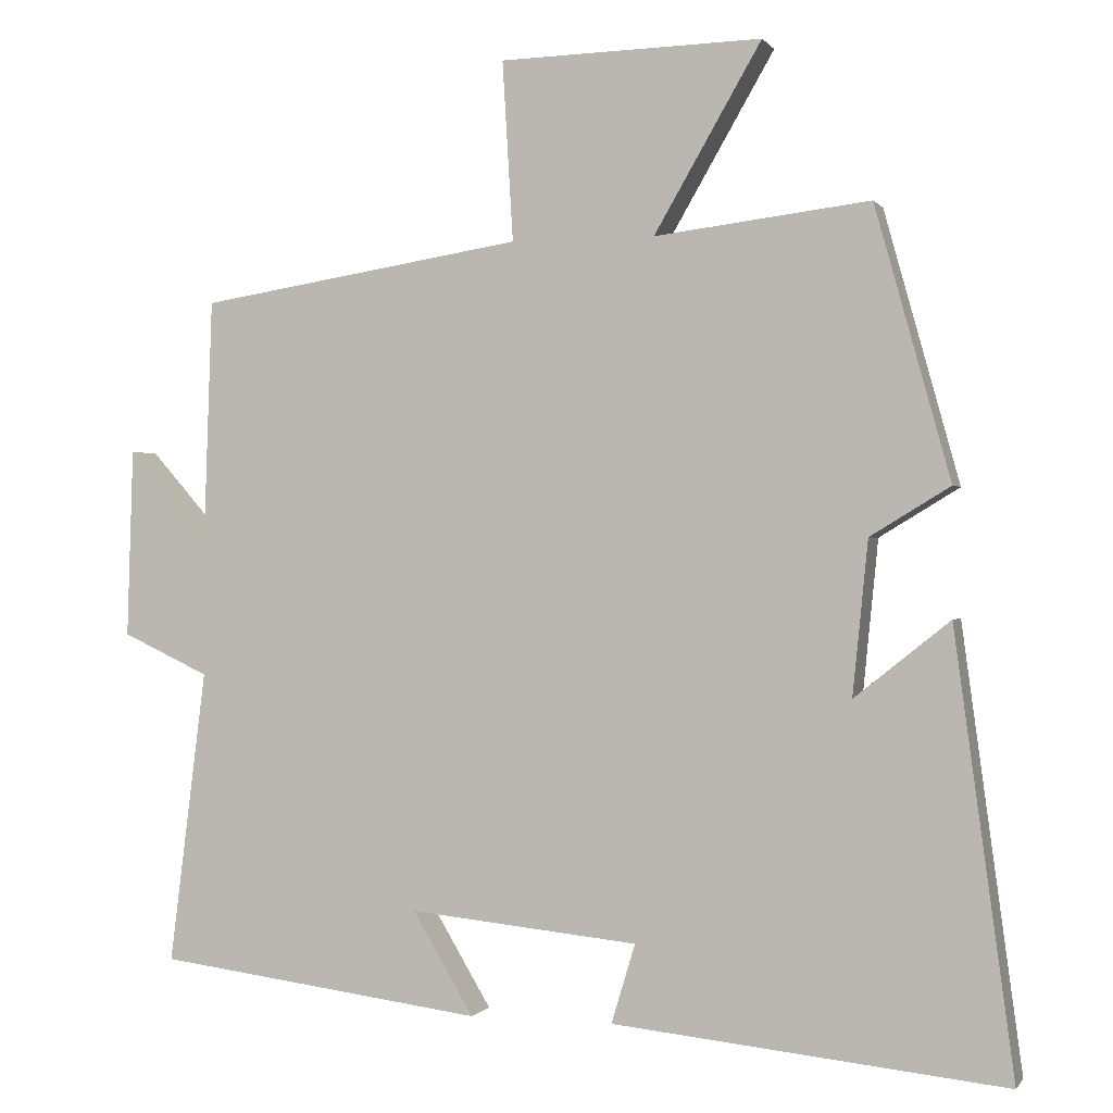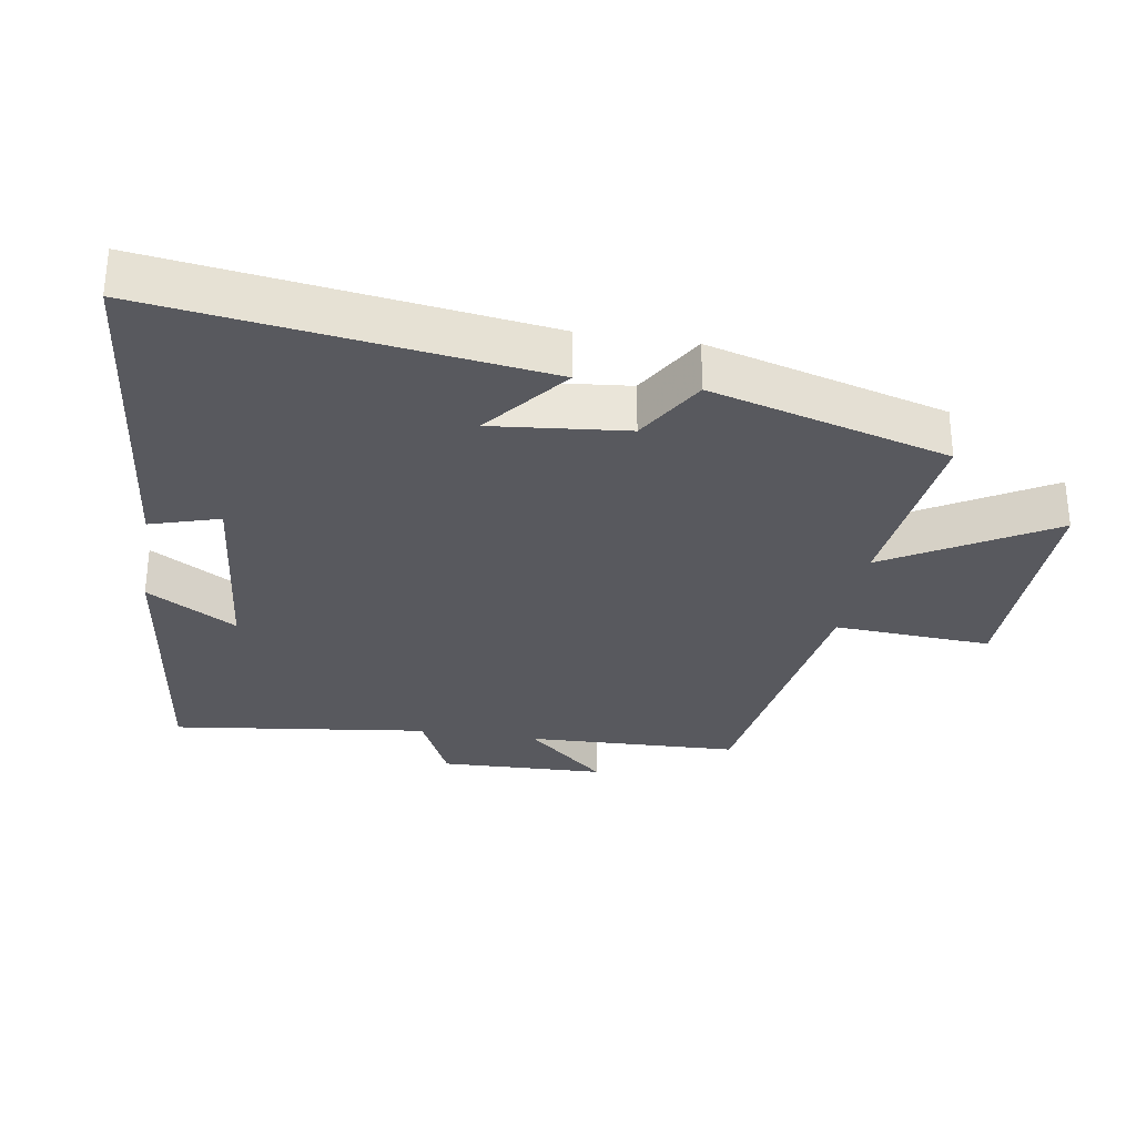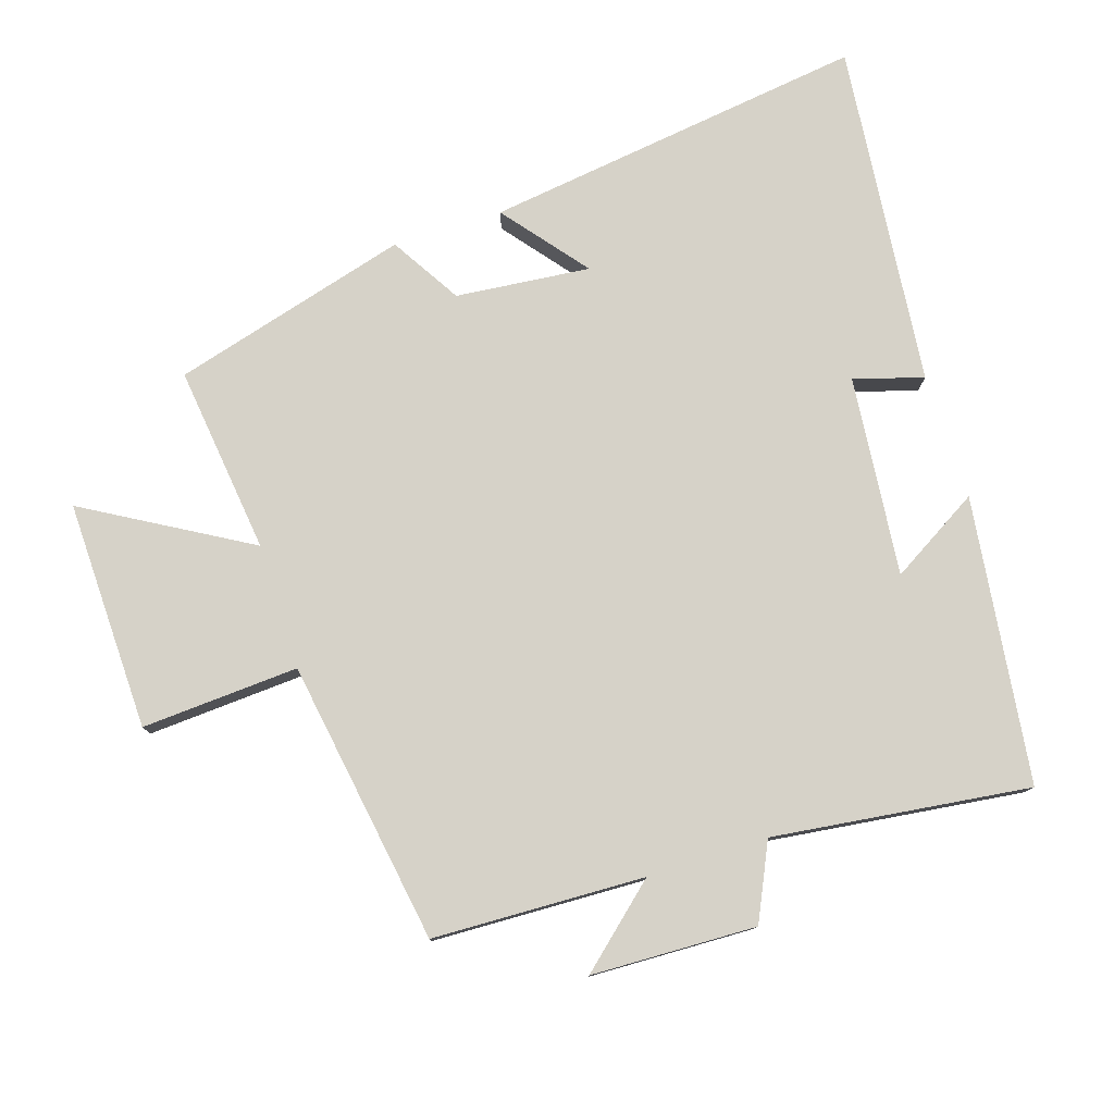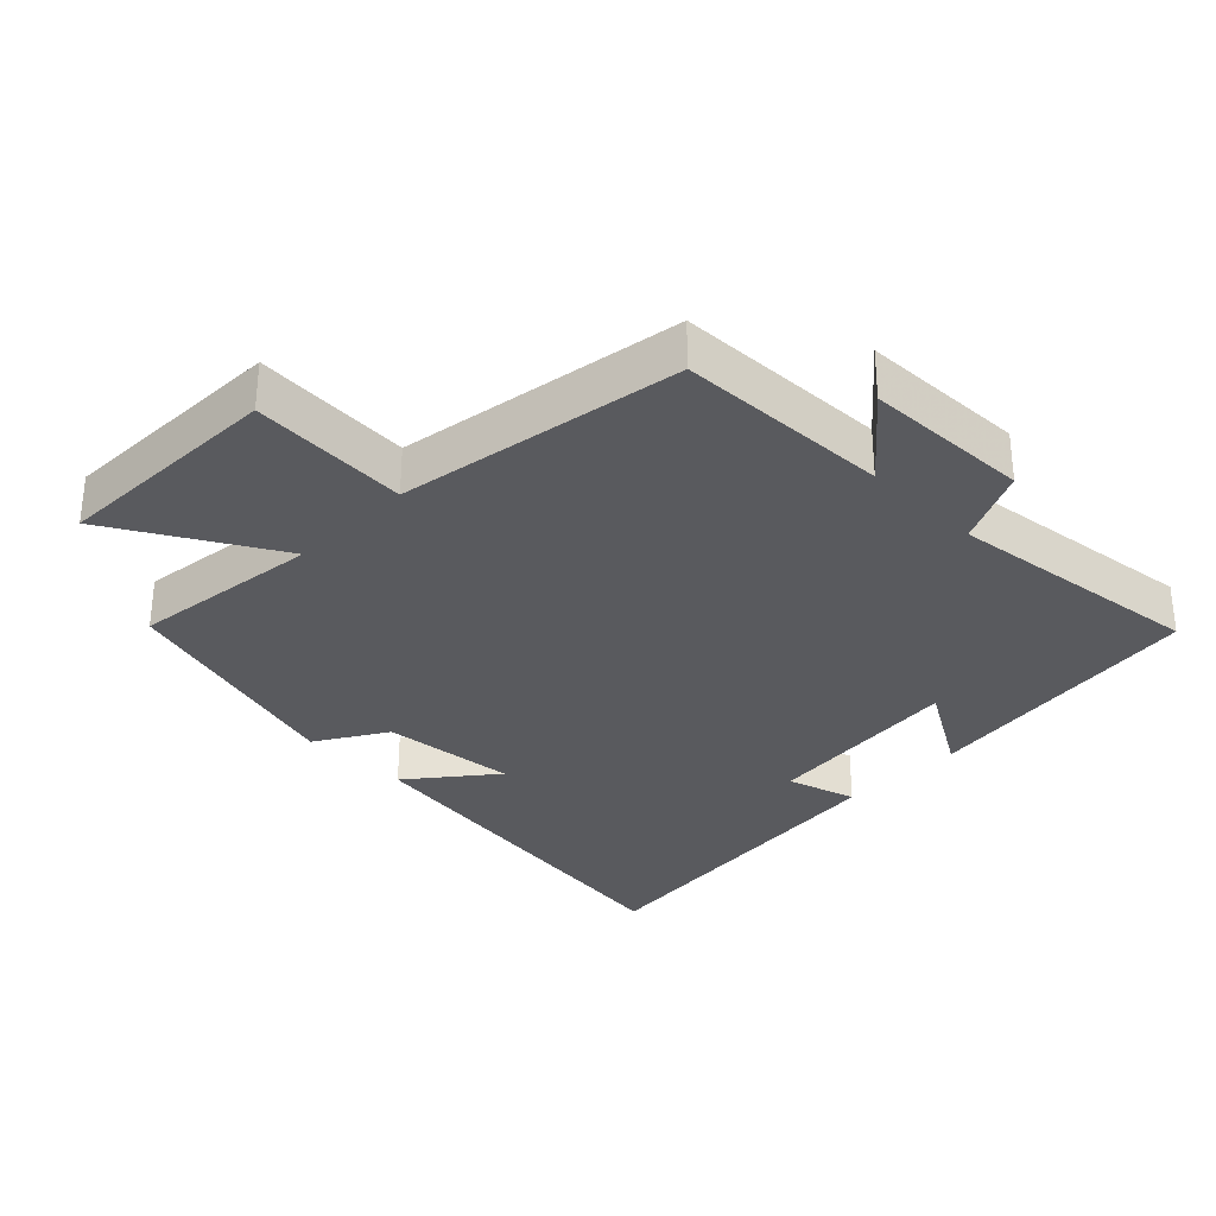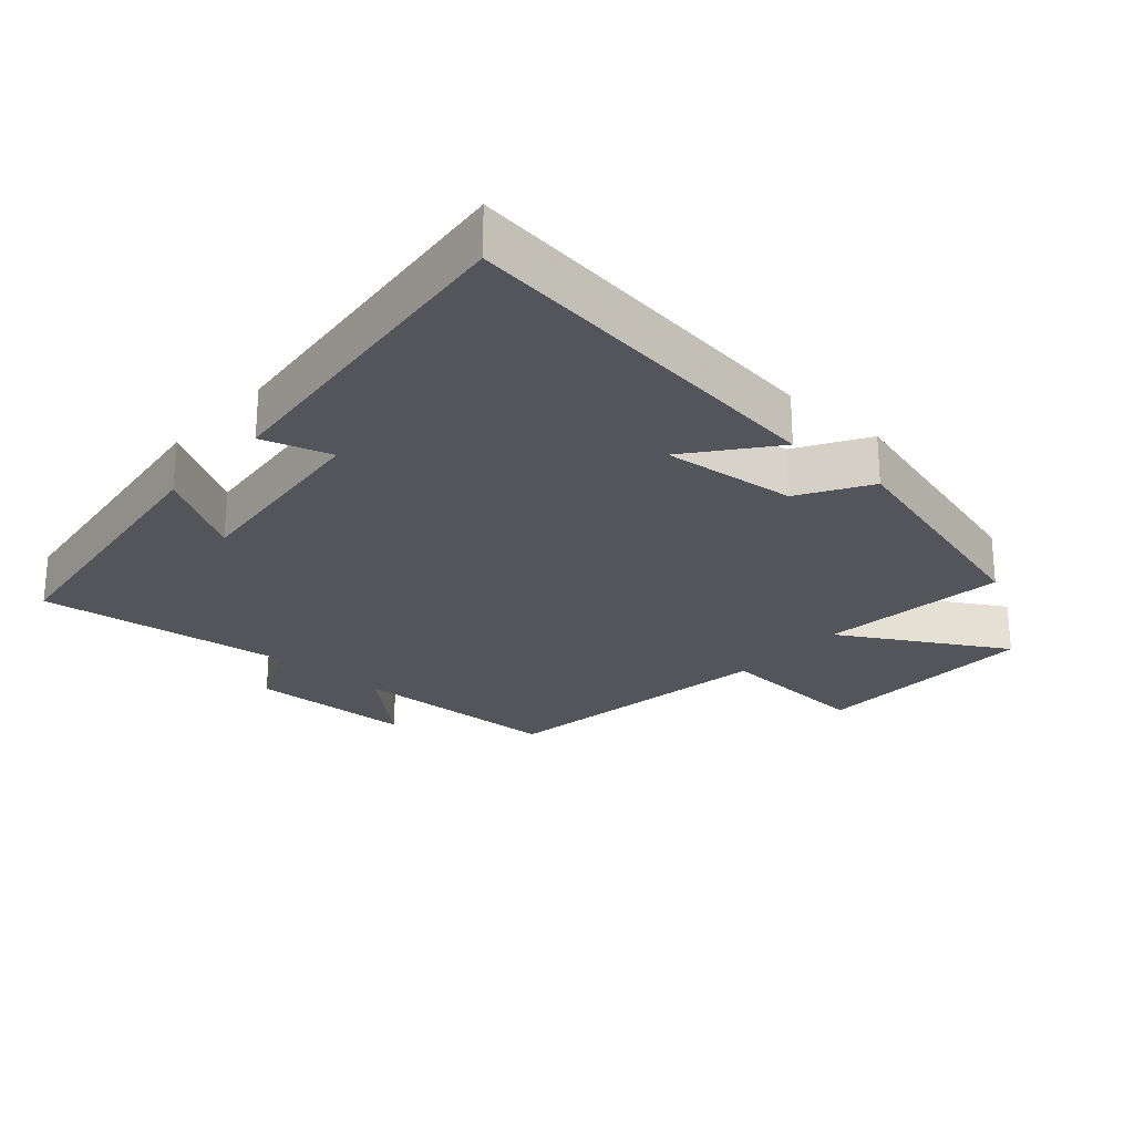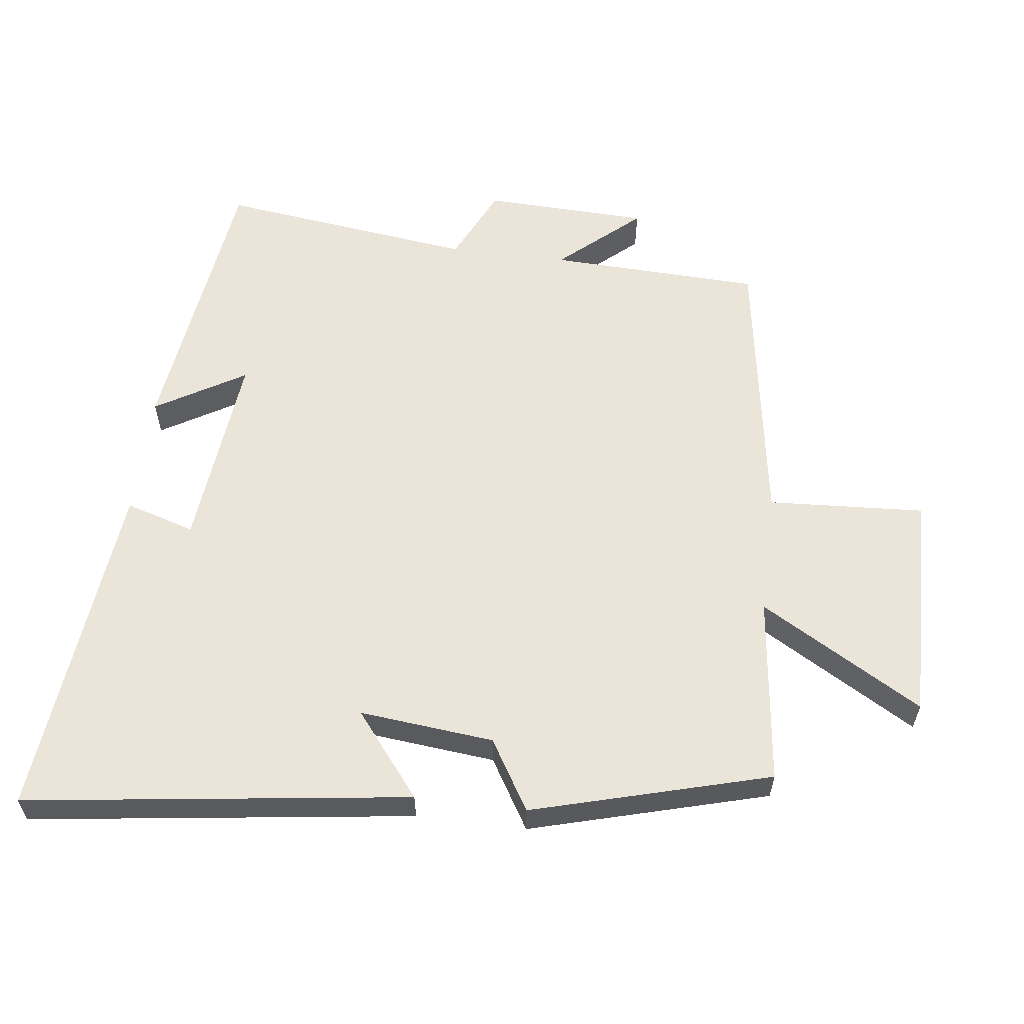
<metadata>
{"format":"obj","ext":"obj","renderer":"f3d","projection":"perspective","resolution":1024,"background":"white","views":[{"elev":-0.1,"azim":-162.8,"up":"+Z"},{"elev":-30.4,"azim":-99.1,"up":"+Y"},{"elev":78.3,"azim":72.2,"up":"+Y"},{"elev":-31.8,"azim":45.3,"up":"+Y"},{"elev":-25.0,"azim":-131.4,"up":"+Y"},{"elev":59.0,"azim":-82.8,"up":"+Y"}]}
</metadata>
<code>
v 0.489 0.07 0.433
v 0.5 0.07 0.117
v 0.605 0.07 0.236
v 0.613 0.07 -0.01
v 0.5 0.07 -0.063
v 0.548 0.07 -0.445
v 0.122 0.07 -0.5
v 0.201 0.07 -0.367
v -0.097 0.07 -0.397
v -0.066 0.07 -0.5
v -0.577 0.07 -0.553
v -0.5 0.07 0.017
v -0.376 0.07 -0.082
v -0.396 0.07 0.118
v -0.5 0.07 0.181
v -0.402 0.07 0.534
v -0.122 0.07 0.5
v -0.262 0.07 0.742
v 0.08 0.07 0.734
v 0.066 0.07 0.5
v 0.489 0 0.433
v 0.5 0 0.117
v 0.605 0 0.236
v 0.613 0 -0.01
v 0.5 0 -0.063
v 0.548 0 -0.445
v 0.122 0 -0.5
v 0.201 0 -0.367
v -0.097 0 -0.397
v -0.066 0 -0.5
v -0.577 0 -0.553
v -0.5 0 0.017
v -0.376 0 -0.082
v -0.396 0 0.118
v -0.5 0 0.181
v -0.402 0 0.534
v -0.122 0 0.5
v -0.262 0 0.742
v 0.08 0 0.734
v 0.066 0 0.5
f 17 18 19 20
f 17 20 1 2
f 14 15 16 17
f 13 14 17 2
f 10 11 12 13
f 9 10 13
f 8 9 13 2
f 5 6 7 8
f 5 8 2 3
f 3 4 5
f 40 39 38 37
f 22 21 40 37
f 37 36 35 34
f 22 37 34 33
f 33 32 31 30
f 33 30 29
f 22 33 29 28
f 28 27 26 25
f 23 22 28 25
f 25 24 23
f 1 21 22 2
f 2 22 23 3
f 3 23 24 4
f 4 24 25 5
f 5 25 26 6
f 6 26 27 7
f 7 27 28 8
f 8 28 29 9
f 9 29 30 10
f 10 30 31 11
f 11 31 32 12
f 12 32 33 13
f 13 33 34 14
f 14 34 35 15
f 15 35 36 16
f 16 36 37 17
f 17 37 38 18
f 18 38 39 19
f 19 39 40 20
f 20 40 21 1

</code>
